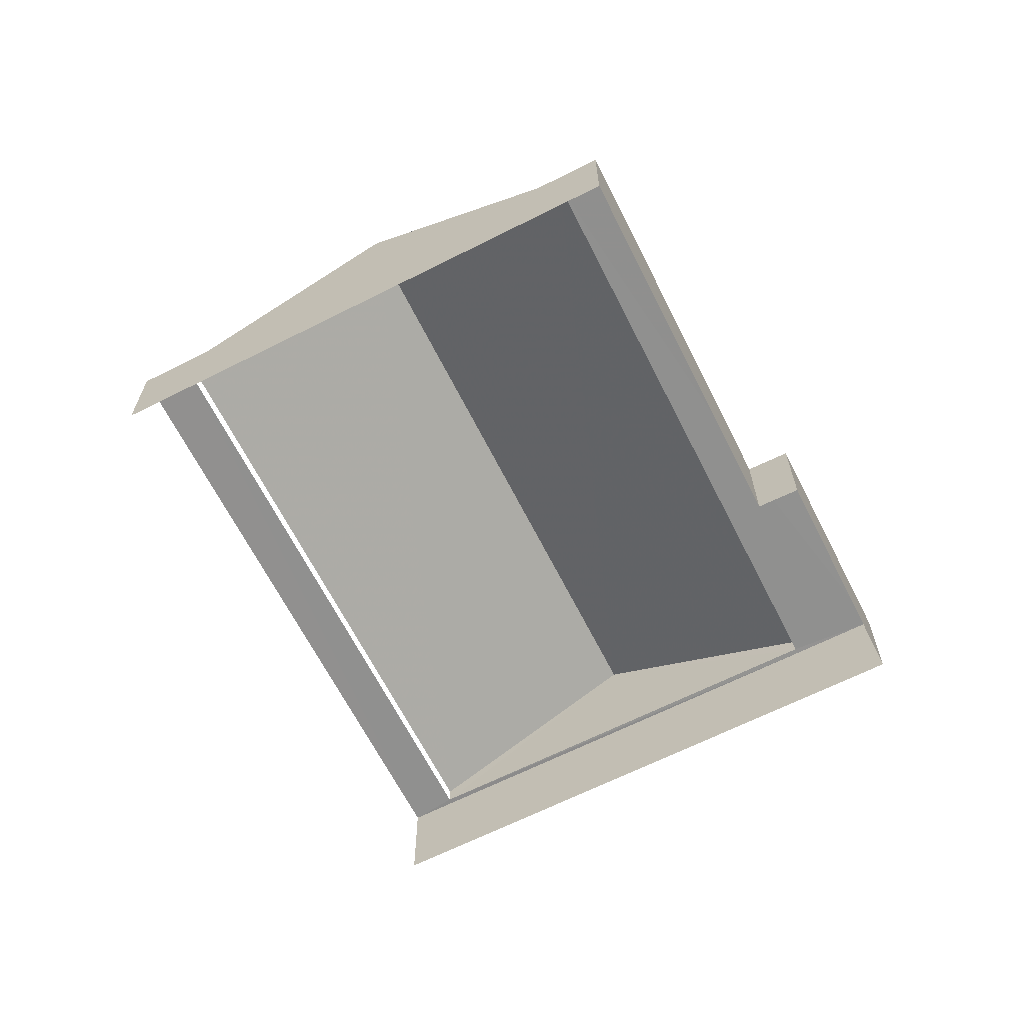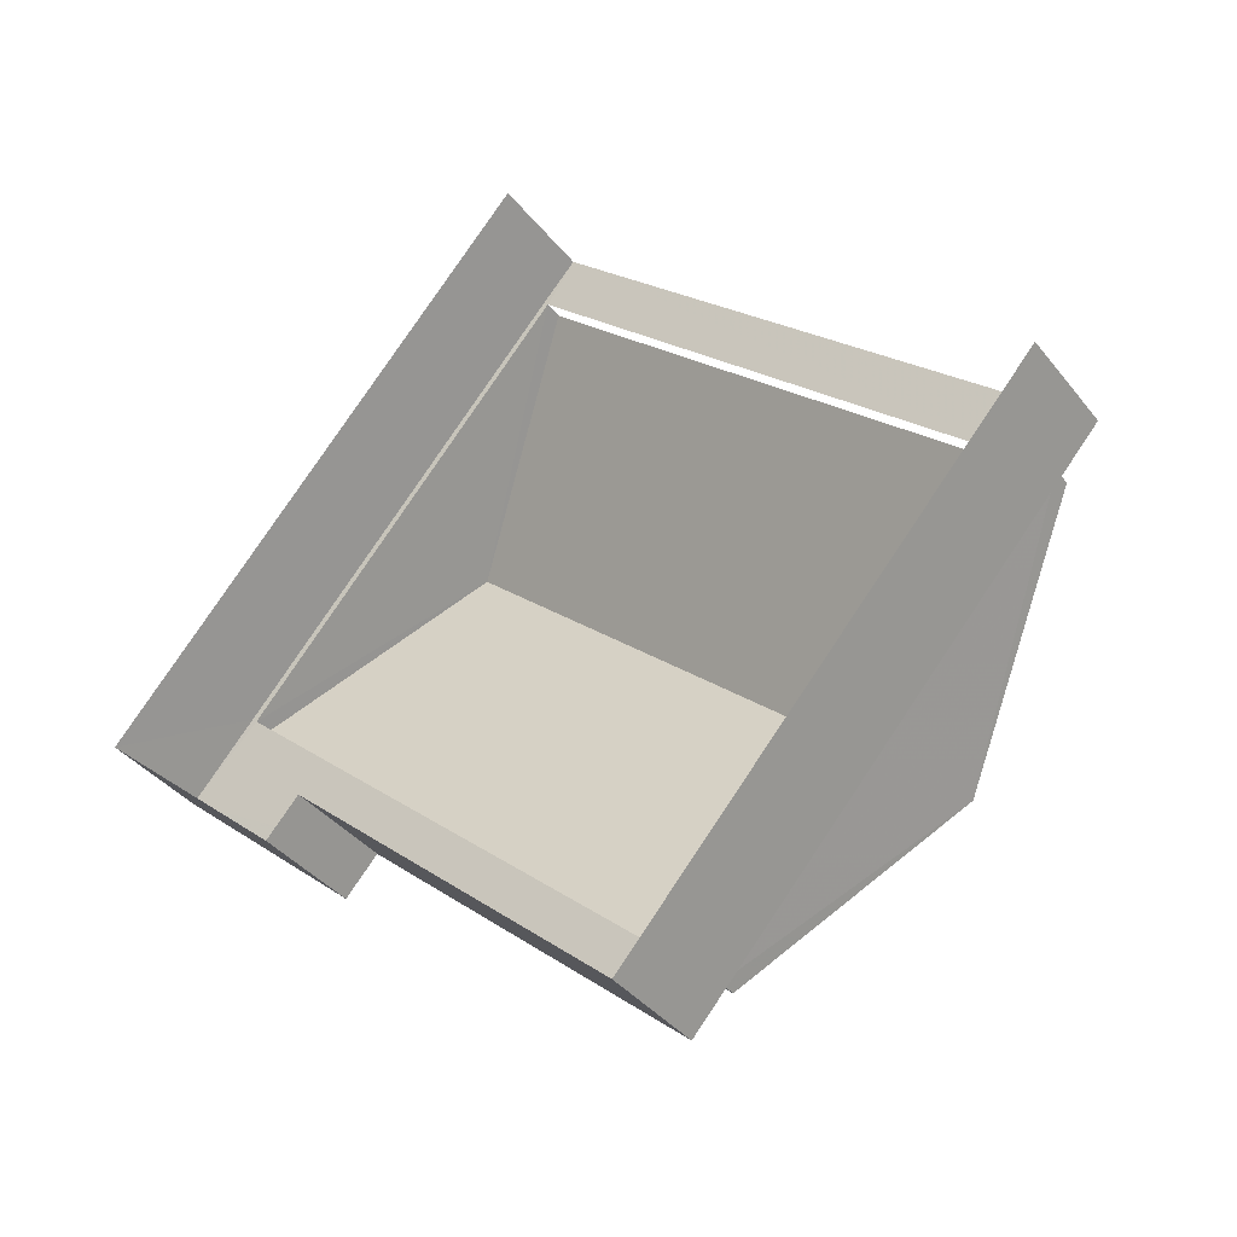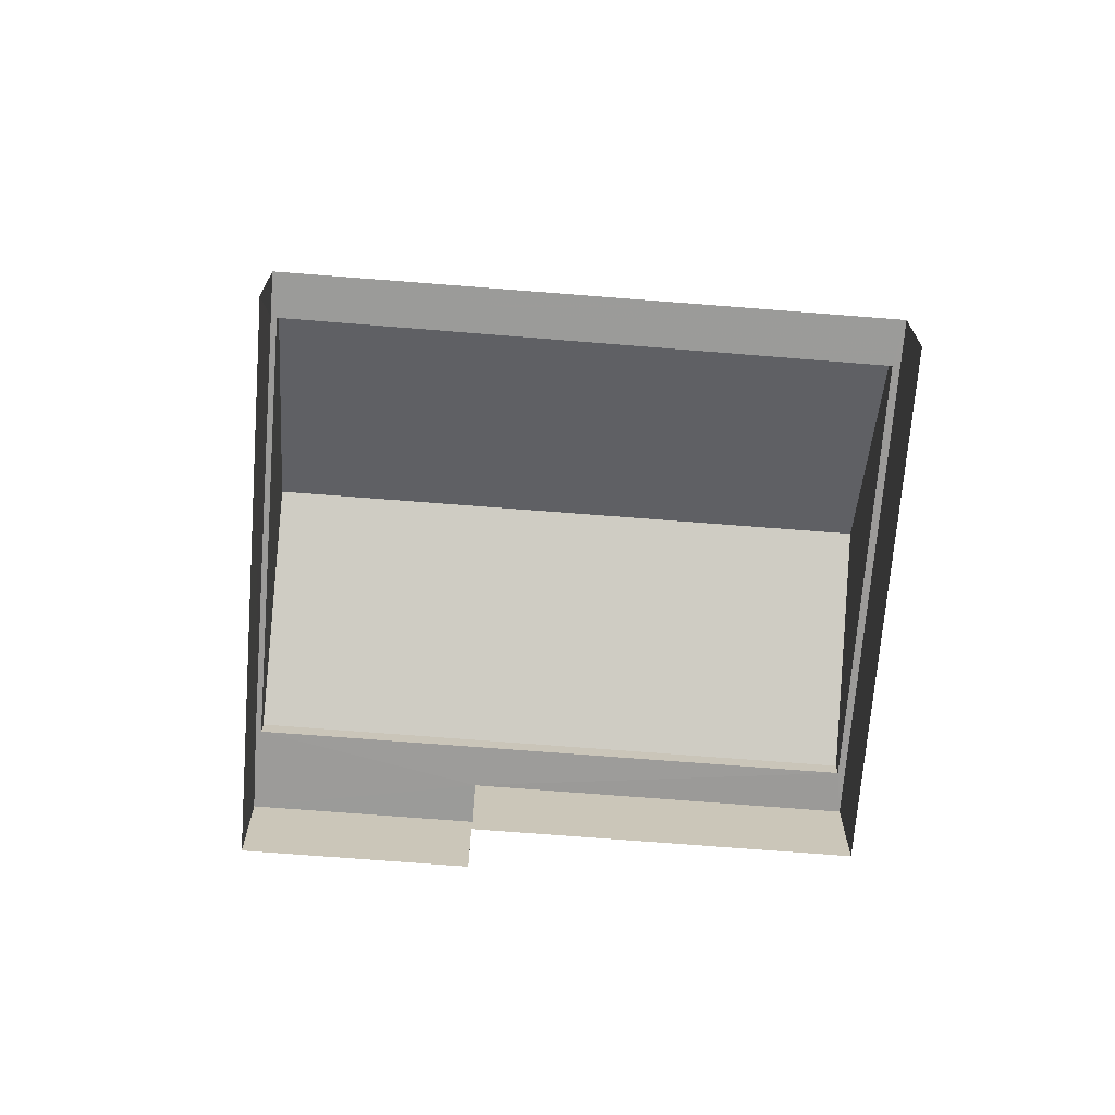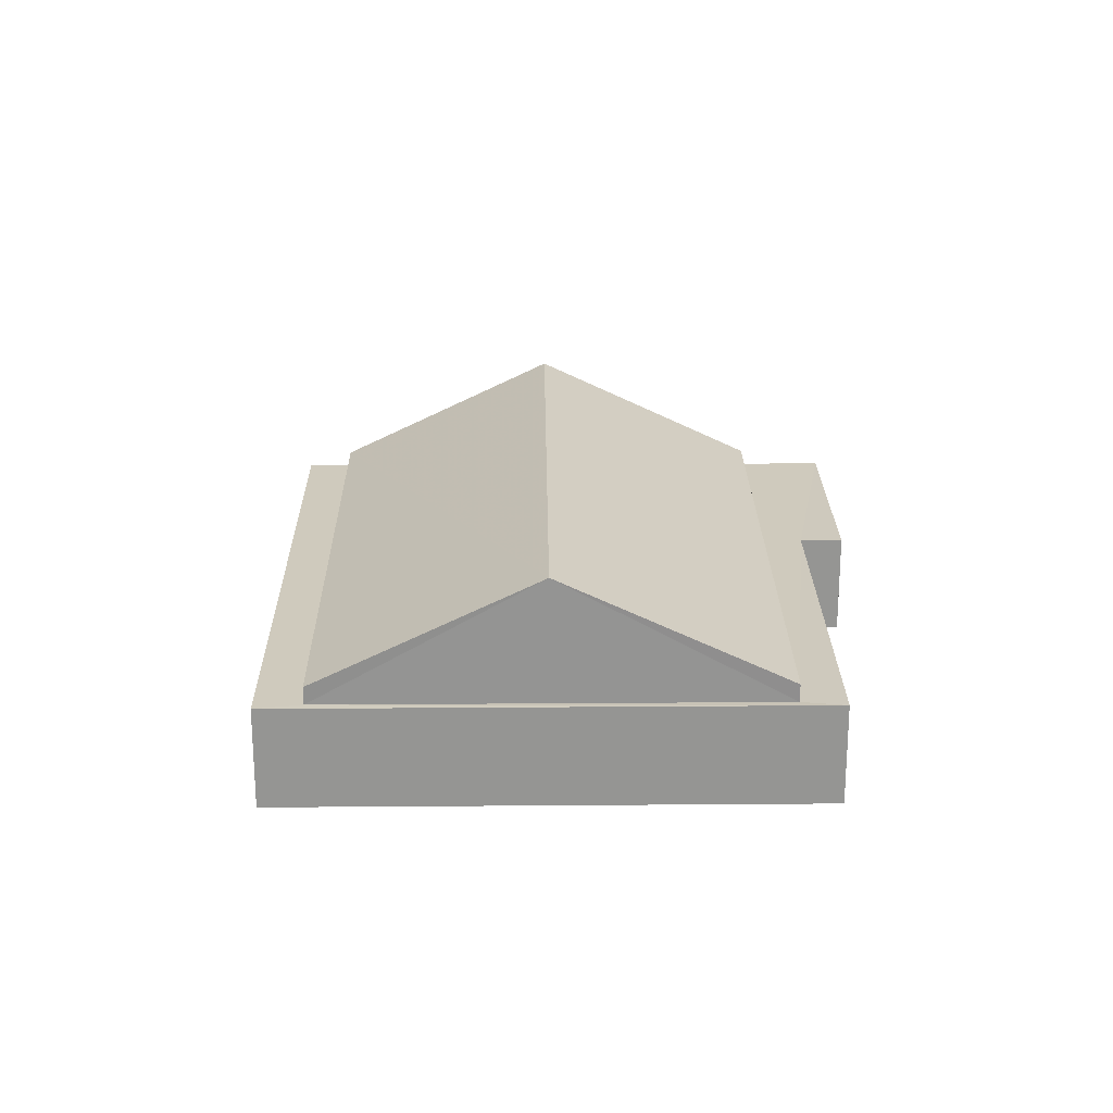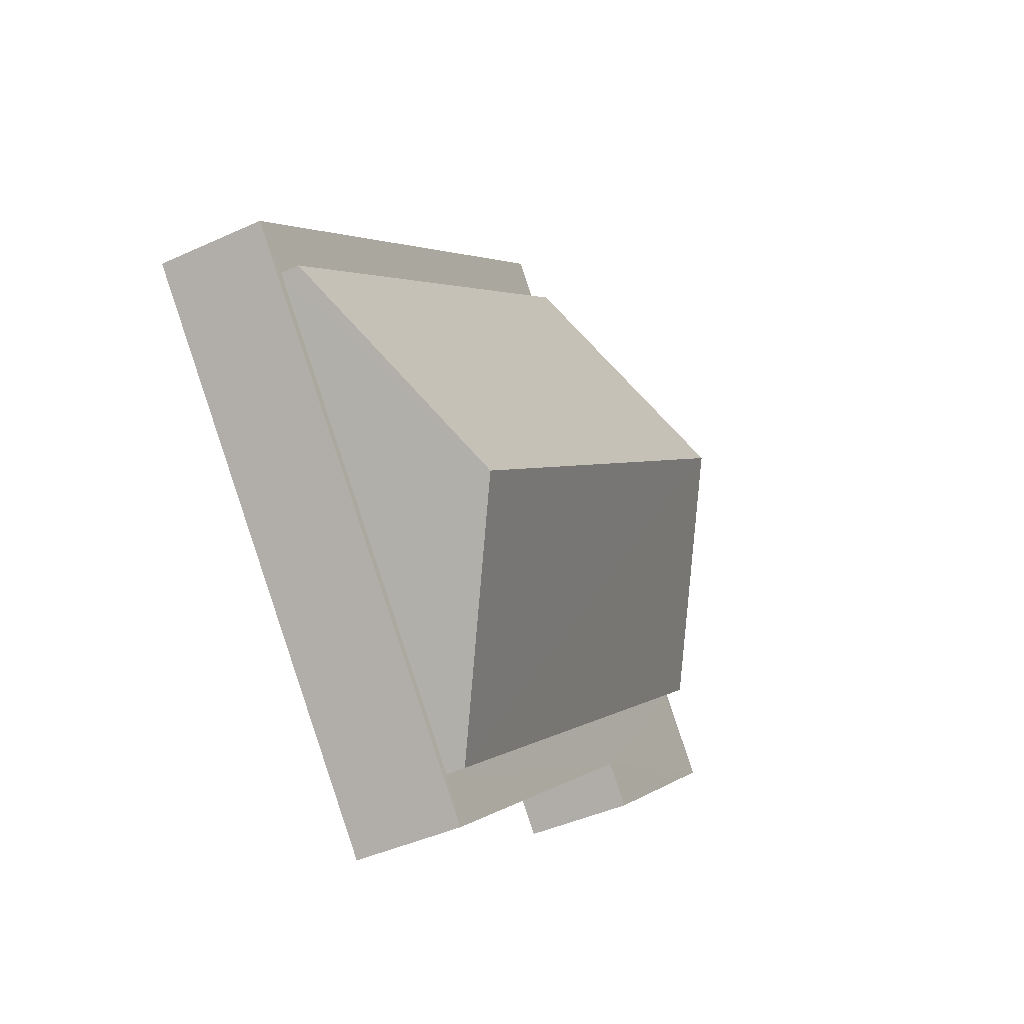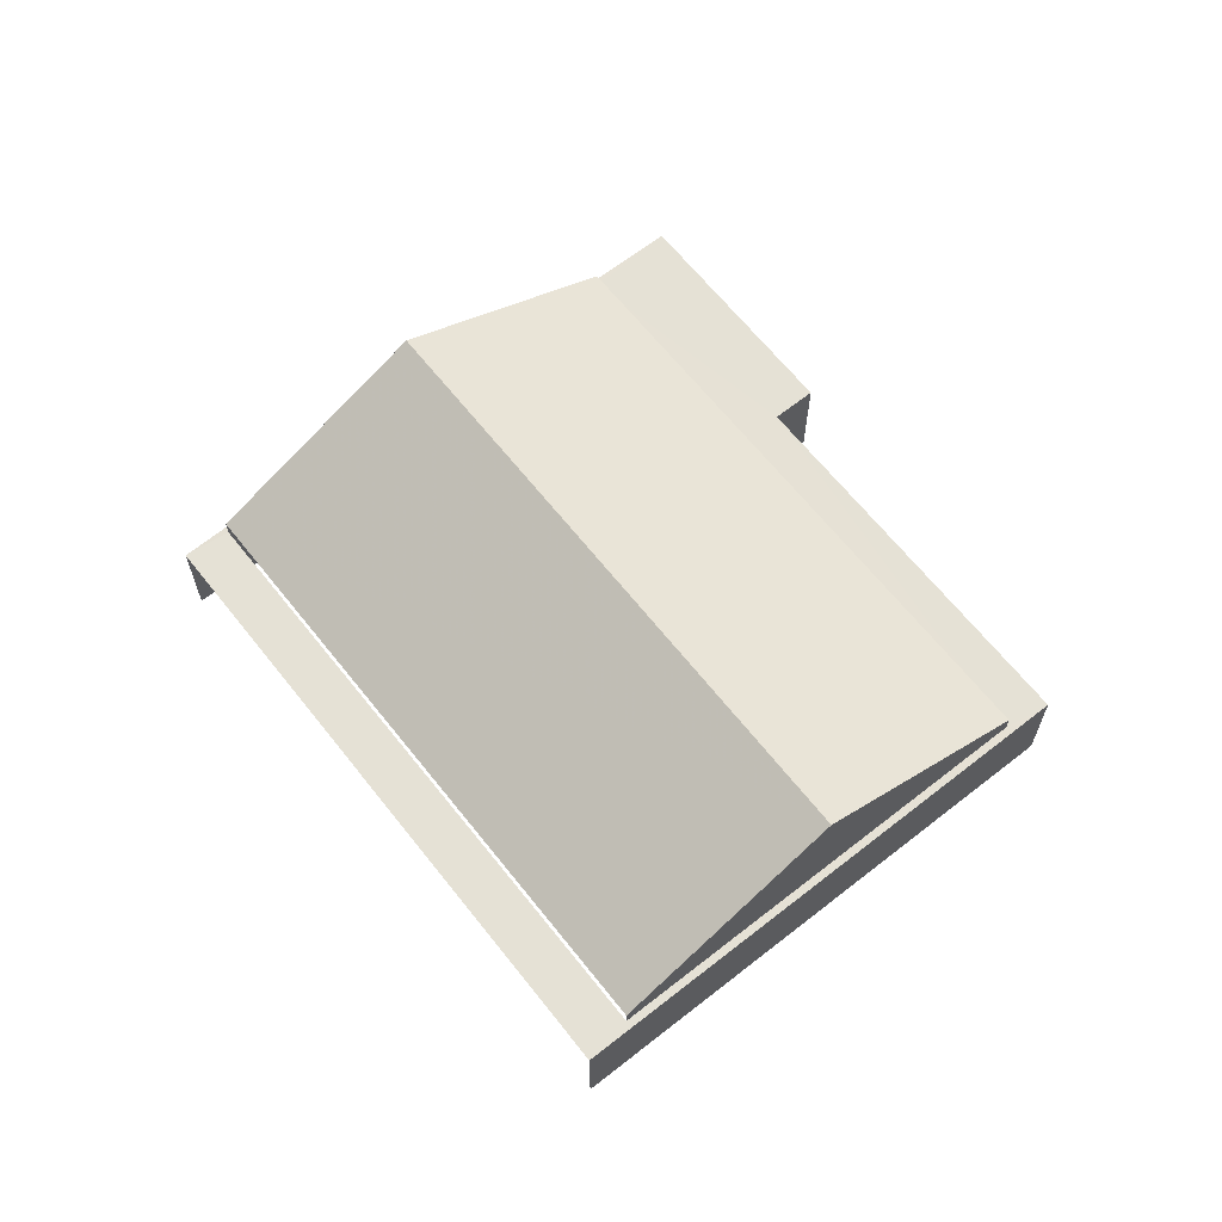
<metadata>
{"format":"obj","ext":"obj","renderer":"f3d","projection":"perspective","resolution":1024,"background":"white","views":[{"elev":-65.6,"azim":-21.6,"up":"+Z"},{"elev":-37.5,"azim":-146.7,"up":"+Y"},{"elev":-69.7,"azim":-143.0,"up":"+Z"},{"elev":22.8,"azim":-49.2,"up":"+Z"},{"elev":-42.9,"azim":-61.4,"up":"+Y"},{"elev":65.0,"azim":-86.8,"up":"+Z"}]}
</metadata>
<code>
v -2.196e+05 -1.235e+05 37.23
v -2.196e+05 -1.235e+05 37.23
v -2.195e+05 -1.234e+05 37.23
v -2.196e+05 -1.234e+05 37.23
v -2.196e+05 -1.234e+05 37.23
v -2.196e+05 -1.235e+05 37.23
v -2.196e+05 -1.234e+05 39.37
v -2.196e+05 -1.234e+05 39.37
v -2.196e+05 -1.234e+05 39.37
v -2.196e+05 -1.234e+05 39.37
v -2.196e+05 -1.234e+05 39.37
v -2.195e+05 -1.234e+05 39.37
v -2.196e+05 -1.235e+05 39.37
v -2.196e+05 -1.235e+05 39.37
v -2.196e+05 -1.235e+05 39.37
v -2.195e+05 -1.234e+05 39.37
v -2.195e+05 -1.234e+05 39.37
v -2.196e+05 -1.235e+05 39.37
v -2.196e+05 -1.235e+05 39.74
v -2.195e+05 -1.234e+05 39.74
v -2.196e+05 -1.234e+05 42
v -2.196e+05 -1.235e+05 42
v -2.196e+05 -1.234e+05 39.74
v -2.196e+05 -1.234e+05 39.74
f 1 2 3
f 3 2 4
f 4 2 5
f 2 6 5
f 8 4 5
f 9 8 5
f 7 24 23
f 10 7 23
f 7 8 9
f 10 11 8
f 12 13 14
f 7 9 15
f 16 12 17
f 10 17 11
f 15 13 18
f 7 10 8
f 16 13 12
f 7 15 18
f 10 16 17
f 13 16 18
f 19 20 21
f 22 19 21
f 23 24 22
f 21 23 22
f 12 1 3
f 12 14 1
f 13 2 1
f 14 13 1
f 9 5 6
f 15 9 6
f 16 20 19
f 18 16 19
f 13 6 2
f 13 15 6
f 19 22 18
f 18 22 7
f 22 24 7
f 23 21 10
f 10 21 16
f 21 20 16
f 11 4 8
f 3 4 17
f 12 3 17
f 4 11 17

</code>
